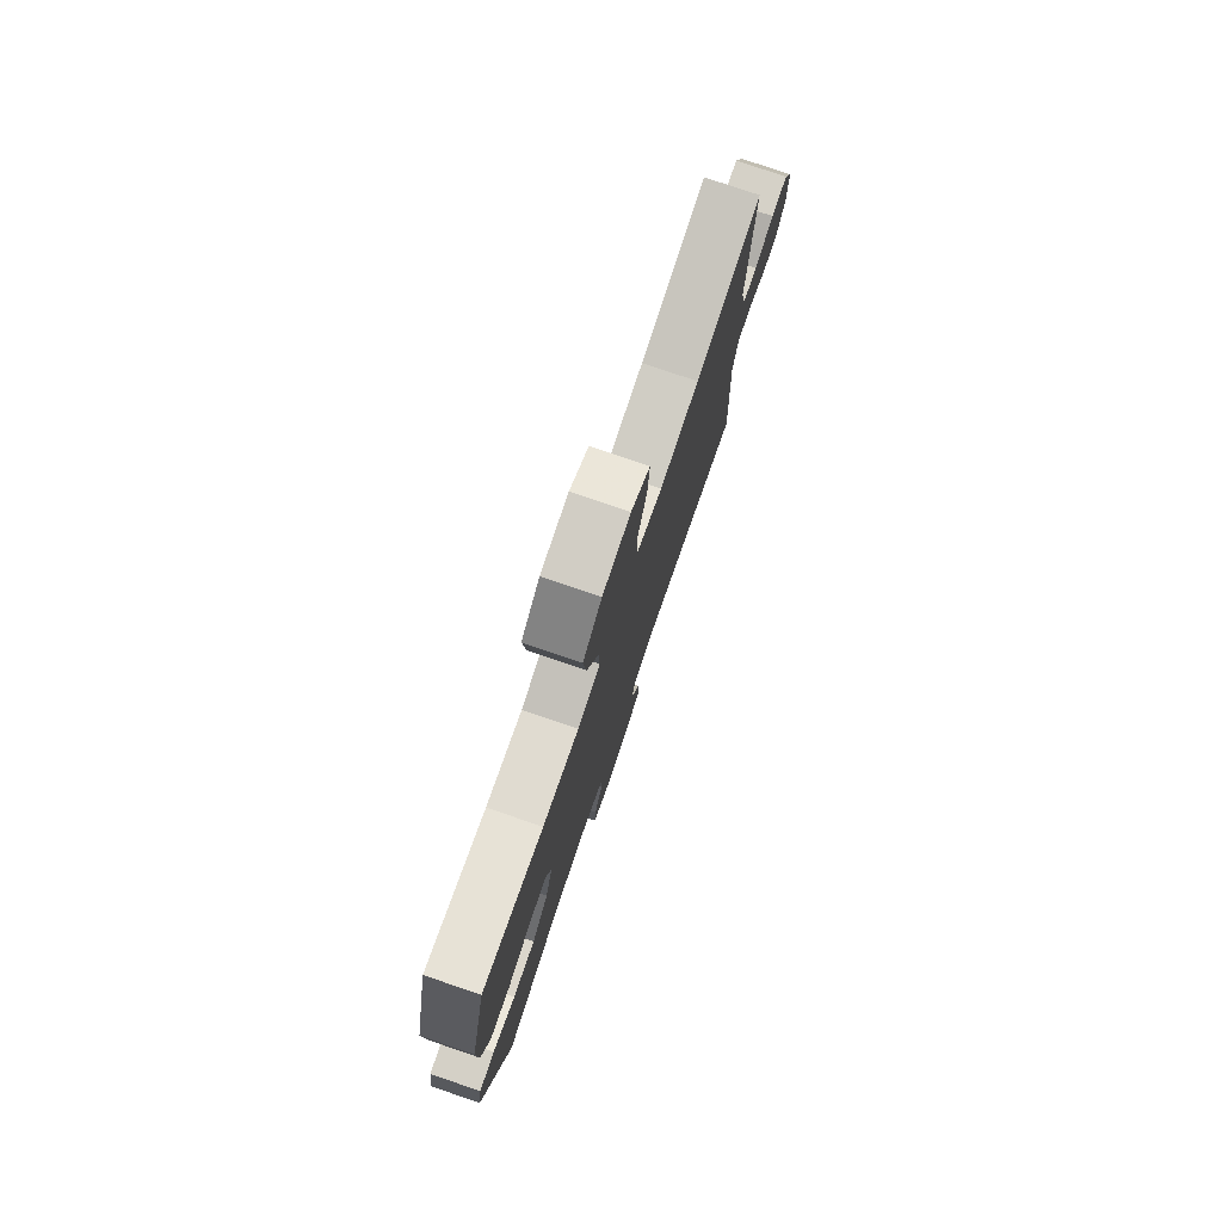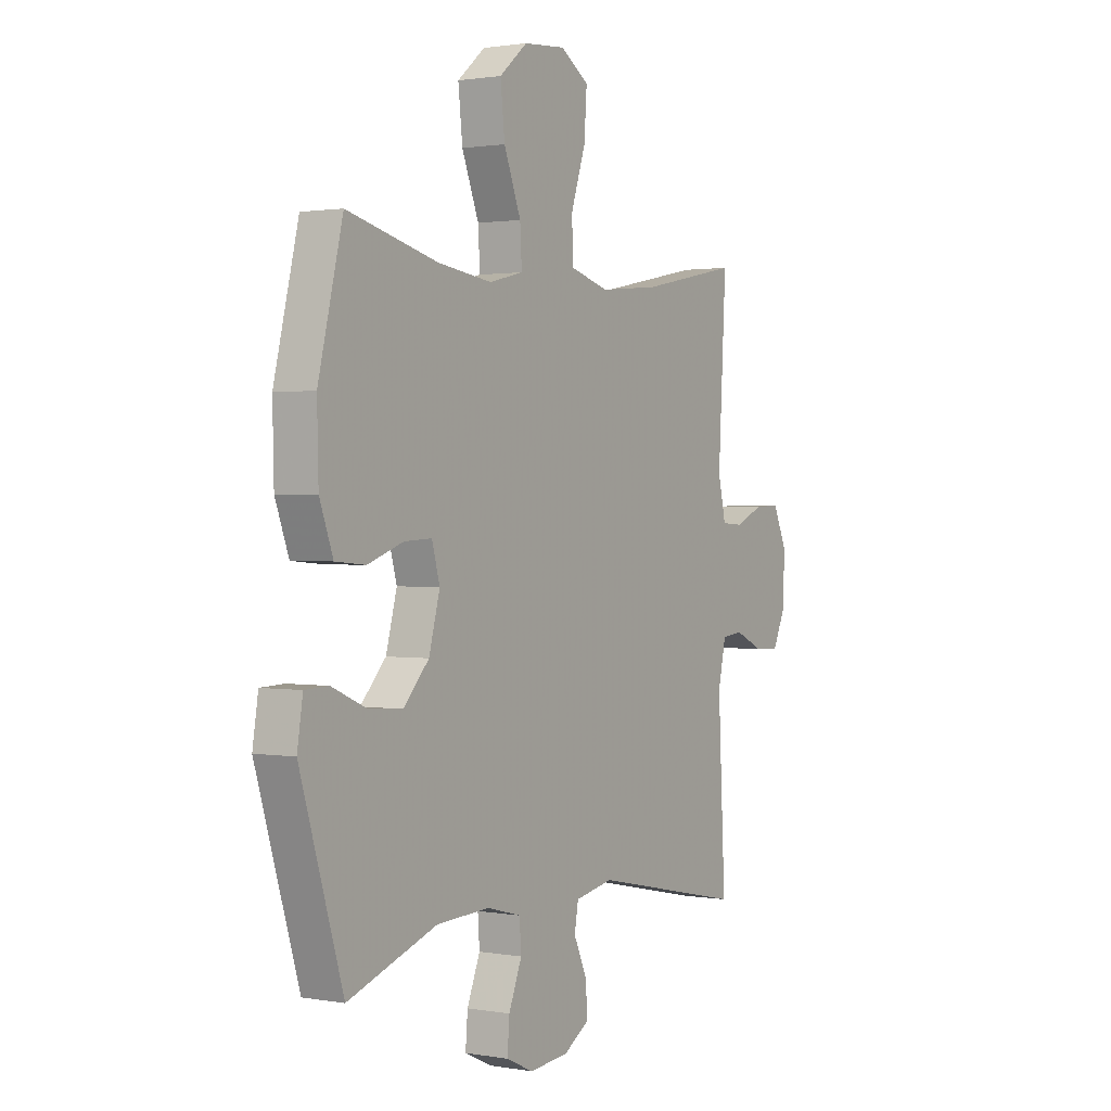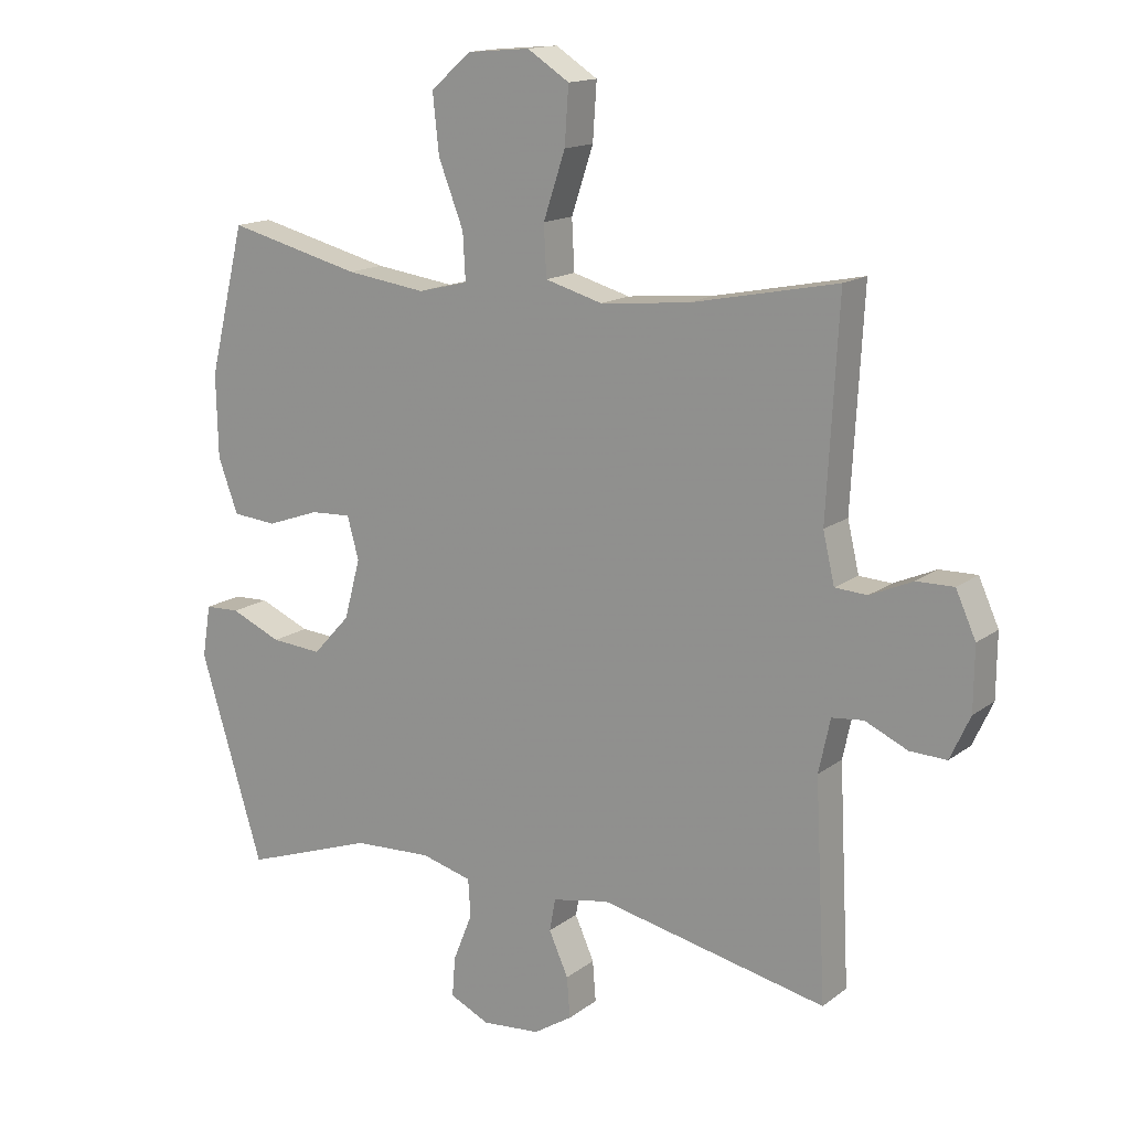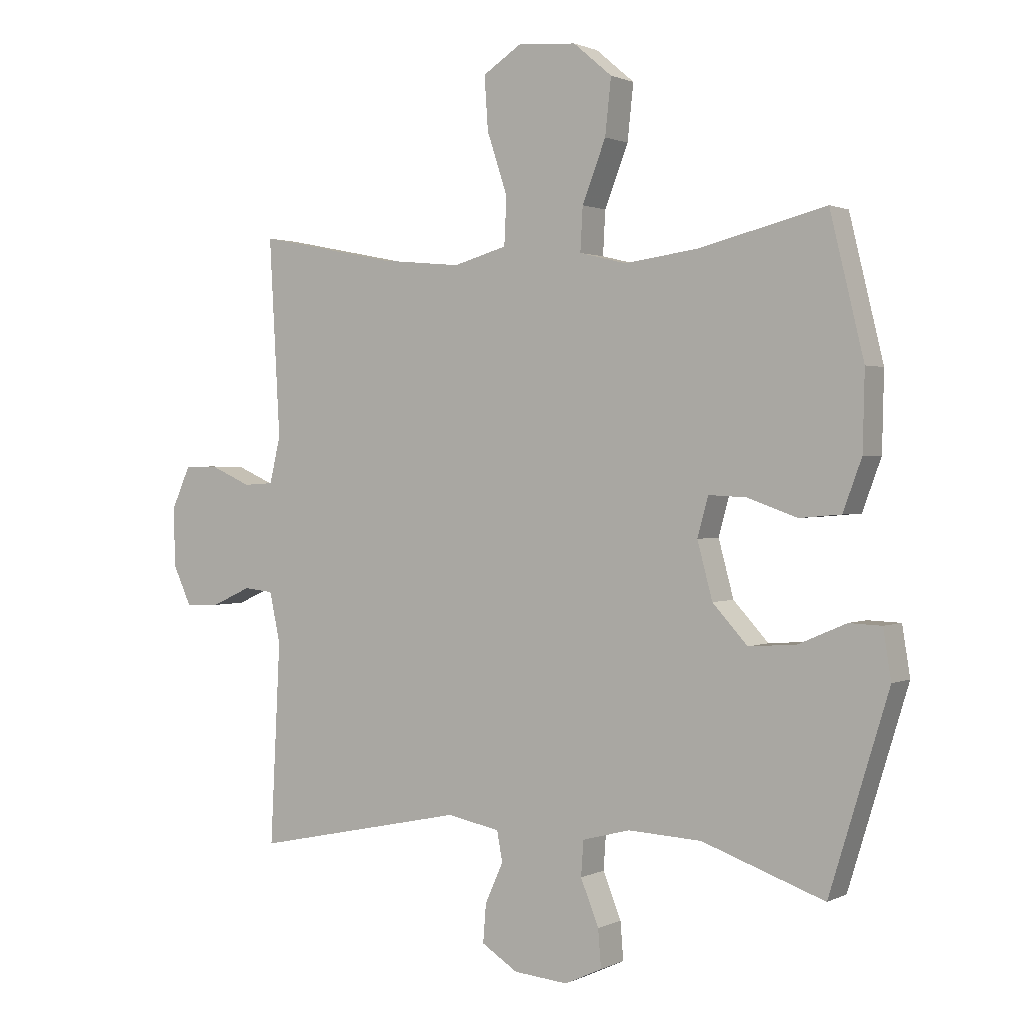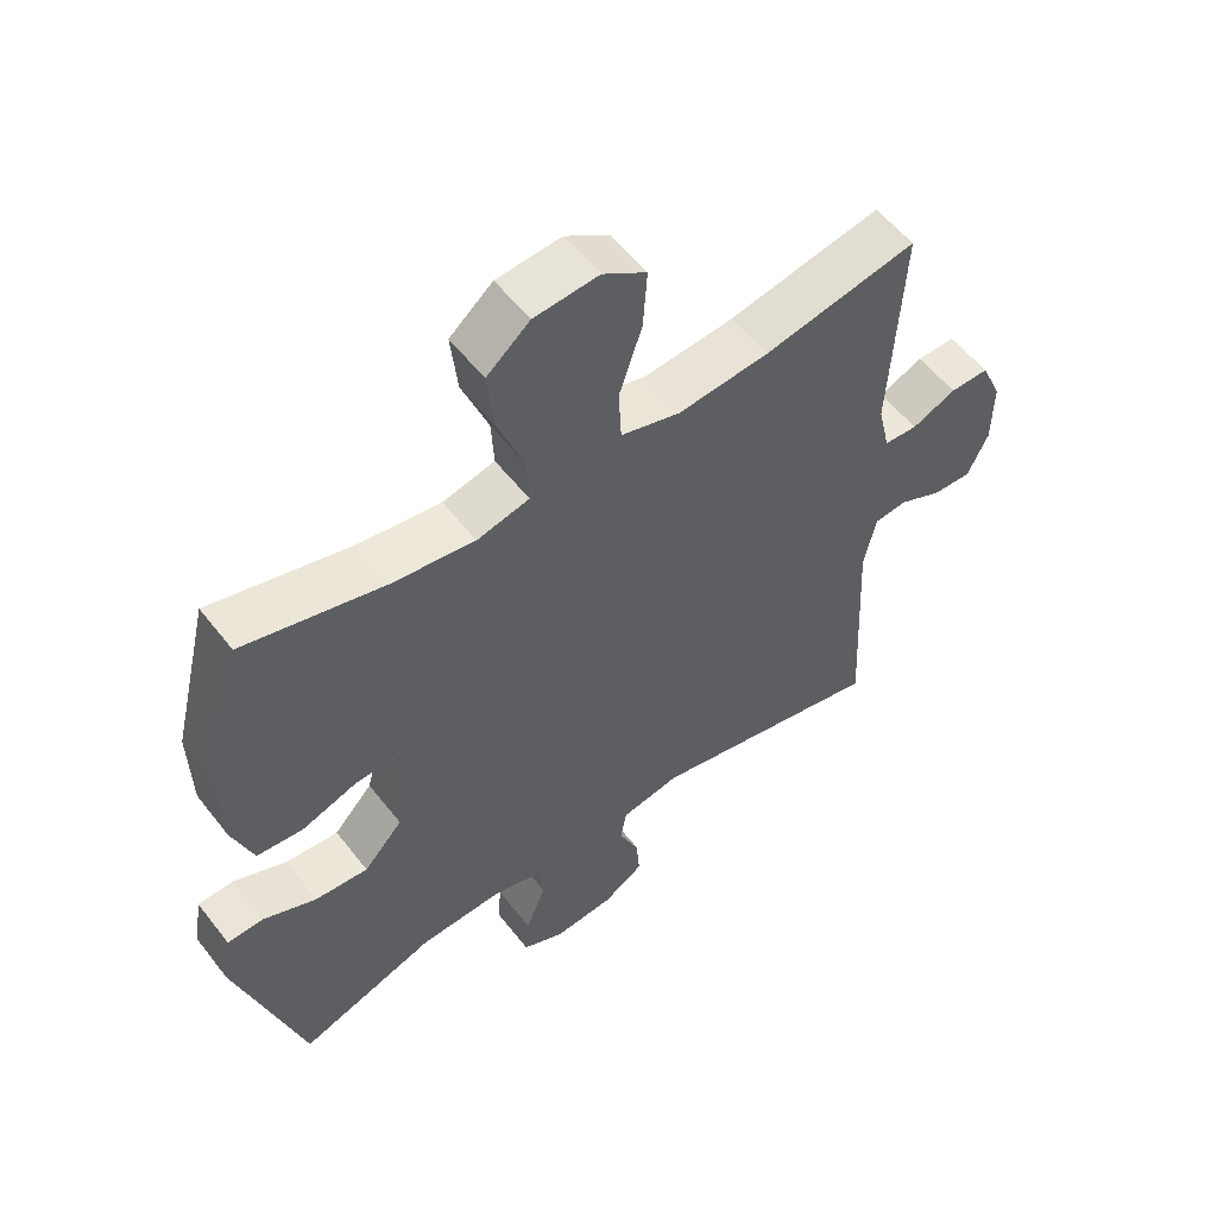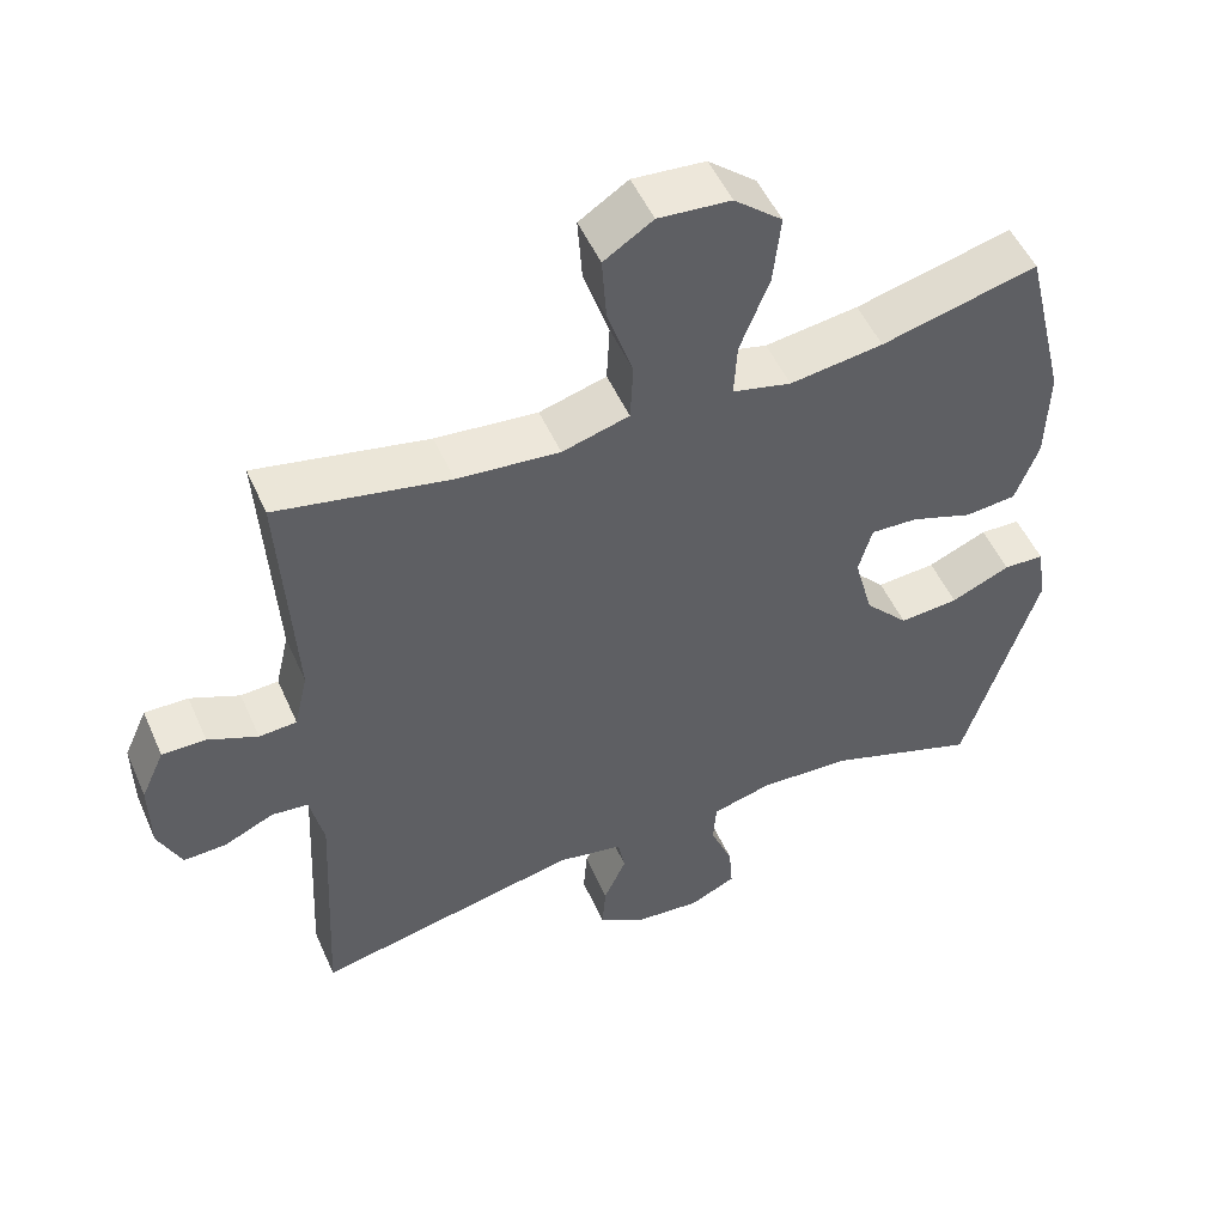
<metadata>
{"format":"obj","ext":"obj","renderer":"f3d","projection":"perspective","resolution":1024,"background":"white","views":[{"elev":78.0,"azim":108.8,"up":"+Z"},{"elev":1.3,"azim":122.2,"up":"+Z"},{"elev":15.0,"azim":-146.7,"up":"+Z"},{"elev":1.3,"azim":31.6,"up":"+Z"},{"elev":55.5,"azim":142.8,"up":"+Z"},{"elev":51.4,"azim":-23.5,"up":"+Z"}]}
</metadata>
<code>
v -0.5 0.07 0.5
v -0.271 0.07 0.454
v -0.135 0.07 0.441
v -0.046 0.07 0.466
v -0.042 0.07 0.544
v -0.076 0.07 0.646
v -0.082 0.07 0.734
v -0.017 0.07 0.776
v 0.079 0.07 0.768
v 0.143 0.07 0.714
v 0.133 0.07 0.622
v 0.094 0.07 0.522
v 0.09 0.07 0.45
v 0.168 0.07 0.431
v 0.292 0.07 0.448
v 0.5 0.07 0.5
v 0.556 0.07 0.27
v 0.553 0.07 0.142
v 0.522 0.07 0.058
v 0.453 0.07 0.052
v 0.371 0.07 0.081
v 0.308 0.07 0.084
v 0.29 0.07 0.019
v 0.315 0.07 -0.074
v 0.373 0.07 -0.137
v 0.452 0.07 -0.131
v 0.531 0.07 -0.097
v 0.585 0.07 -0.099
v 0.598 0.07 -0.18
v 0.5 0.07 -0.5
v 0.297 0.07 -0.429
v 0.175 0.07 -0.423
v 0.096 0.07 -0.444
v 0.092 0.07 -0.502
v 0.122 0.07 -0.577
v 0.127 0.07 -0.639
v 0.065 0.07 -0.668
v -0.025 0.07 -0.66
v -0.085 0.07 -0.622
v -0.08 0.07 -0.559
v -0.05 0.07 -0.492
v -0.059 0.07 -0.442
v -0.147 0.07 -0.425
v -0.5 0.07 -0.5
v -0.483 0.07 -0.166
v -0.501 0.07 -0.083
v -0.55 0.07 -0.078
v -0.616 0.07 -0.108
v -0.673 0.07 -0.11
v -0.704 0.07 -0.043
v -0.705 0.07 0.055
v -0.674 0.07 0.124
v -0.616 0.07 0.123
v -0.55 0.07 0.094
v -0.5 0.07 0.097
v -0.482 0.07 0.174
v -0.5 0 0.5
v -0.271 0 0.454
v -0.135 0 0.441
v -0.046 0 0.466
v -0.042 0 0.544
v -0.076 0 0.646
v -0.082 0 0.734
v -0.017 0 0.776
v 0.079 0 0.768
v 0.143 0 0.714
v 0.133 0 0.622
v 0.094 0 0.522
v 0.09 0 0.45
v 0.168 0 0.431
v 0.292 0 0.448
v 0.5 0 0.5
v 0.556 0 0.27
v 0.553 0 0.142
v 0.522 0 0.058
v 0.453 0 0.052
v 0.371 0 0.081
v 0.308 0 0.084
v 0.29 0 0.019
v 0.315 0 -0.074
v 0.373 0 -0.137
v 0.452 0 -0.131
v 0.531 0 -0.097
v 0.585 0 -0.099
v 0.598 0 -0.18
v 0.5 0 -0.5
v 0.297 0 -0.429
v 0.175 0 -0.423
v 0.096 0 -0.444
v 0.092 0 -0.502
v 0.122 0 -0.577
v 0.127 0 -0.639
v 0.065 0 -0.668
v -0.025 0 -0.66
v -0.085 0 -0.622
v -0.08 0 -0.559
v -0.05 0 -0.492
v -0.059 0 -0.442
v -0.147 0 -0.425
v -0.5 0 -0.5
v -0.483 0 -0.166
v -0.501 0 -0.083
v -0.55 0 -0.078
v -0.616 0 -0.108
v -0.673 0 -0.11
v -0.704 0 -0.043
v -0.705 0 0.055
v -0.674 0 0.124
v -0.616 0 0.123
v -0.55 0 0.094
v -0.5 0 0.097
v -0.482 0 0.174
f 52 53 54
f 51 52 54
f 50 51 54
f 49 50 54
f 48 49 54
f 47 48 54
f 46 47 54 55
f 45 46 55 56
f 43 44 45
f 42 43 45 56
f 39 40 41
f 38 39 41
f 37 38 41
f 36 37 41
f 35 36 41
f 34 35 41
f 33 34 41 42
f 56 1 2
f 42 56 2
f 33 42 2
f 32 33 2
f 29 30 31
f 28 29 31
f 27 28 31
f 26 27 31
f 25 26 31 32
f 19 20 21
f 18 19 21
f 17 18 21
f 16 17 21
f 15 16 21
f 14 15 21 22
f 13 14 22 23
f 10 11 12
f 9 10 12
f 8 9 12
f 7 8 12
f 6 7 12
f 5 6 12
f 4 5 12 13
f 13 23 24
f 4 13 24
f 3 4 24
f 24 25 32 2
f 2 3 24
f 110 109 108
f 110 108 107
f 110 107 106
f 110 106 105
f 110 105 104
f 110 104 103
f 111 110 103 102
f 112 111 102 101
f 101 100 99
f 112 101 99 98
f 97 96 95
f 97 95 94
f 97 94 93
f 97 93 92
f 97 92 91
f 97 91 90
f 98 97 90 89
f 58 57 112
f 58 112 98
f 58 98 89
f 58 89 88
f 87 86 85
f 87 85 84
f 87 84 83
f 87 83 82
f 88 87 82 81
f 77 76 75
f 77 75 74
f 77 74 73
f 77 73 72
f 77 72 71
f 78 77 71 70
f 79 78 70 69
f 68 67 66
f 68 66 65
f 68 65 64
f 68 64 63
f 68 63 62
f 68 62 61
f 69 68 61 60
f 80 79 69
f 80 69 60
f 80 60 59
f 58 88 81 80
f 80 59 58
f 1 57 58 2
f 2 58 59 3
f 3 59 60 4
f 4 60 61 5
f 5 61 62 6
f 6 62 63 7
f 7 63 64 8
f 8 64 65 9
f 9 65 66 10
f 10 66 67 11
f 11 67 68 12
f 12 68 69 13
f 13 69 70 14
f 14 70 71 15
f 15 71 72 16
f 16 72 73 17
f 17 73 74 18
f 18 74 75 19
f 19 75 76 20
f 20 76 77 21
f 21 77 78 22
f 22 78 79 23
f 23 79 80 24
f 24 80 81 25
f 25 81 82 26
f 26 82 83 27
f 27 83 84 28
f 28 84 85 29
f 29 85 86 30
f 30 86 87 31
f 31 87 88 32
f 32 88 89 33
f 33 89 90 34
f 34 90 91 35
f 35 91 92 36
f 36 92 93 37
f 37 93 94 38
f 38 94 95 39
f 39 95 96 40
f 40 96 97 41
f 41 97 98 42
f 42 98 99 43
f 43 99 100 44
f 44 100 101 45
f 45 101 102 46
f 46 102 103 47
f 47 103 104 48
f 48 104 105 49
f 49 105 106 50
f 50 106 107 51
f 51 107 108 52
f 52 108 109 53
f 53 109 110 54
f 54 110 111 55
f 55 111 112 56
f 56 112 57 1

</code>
